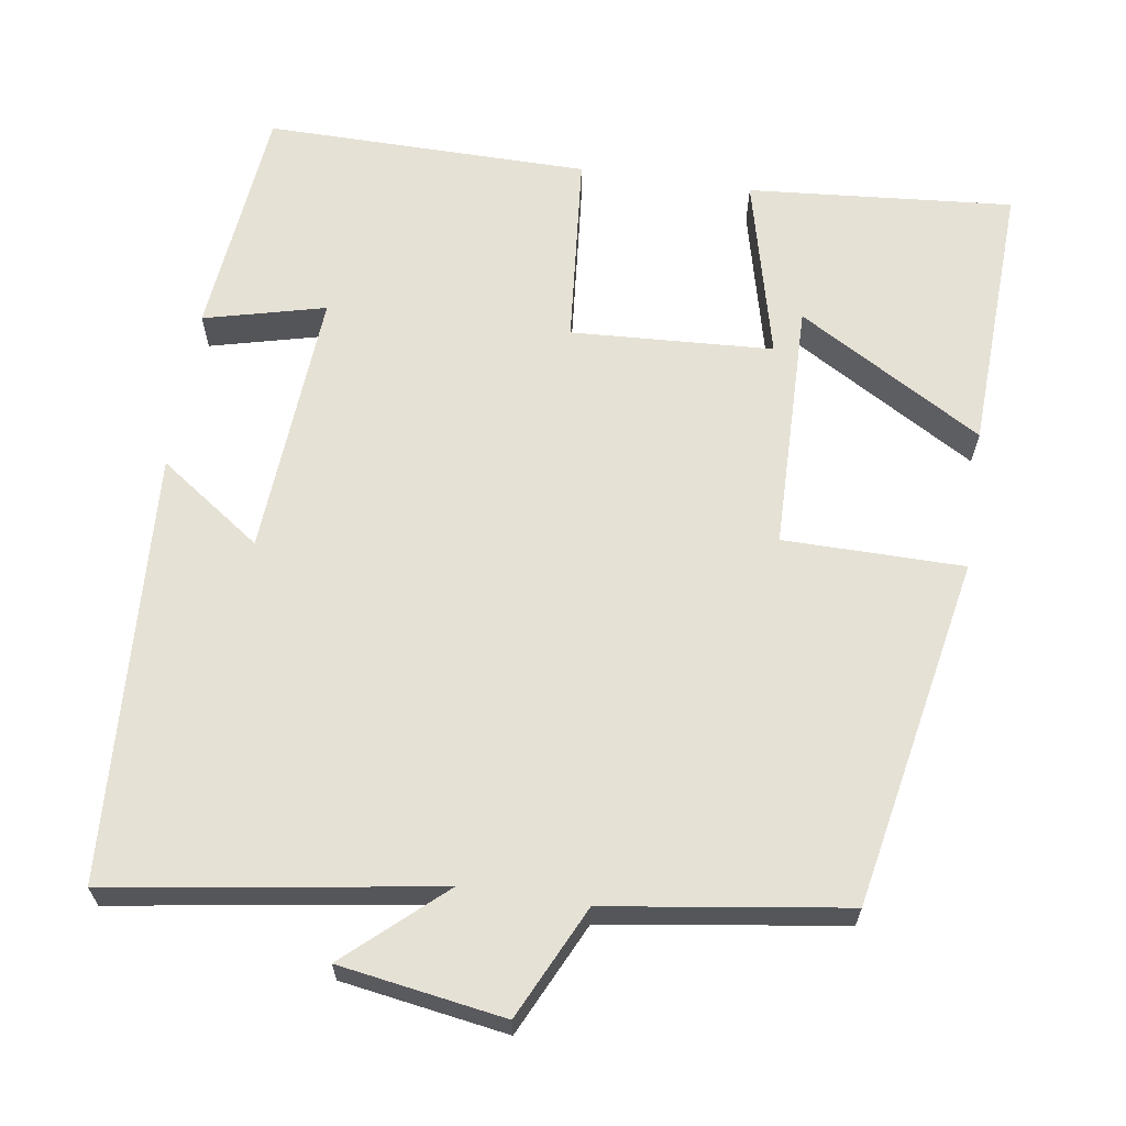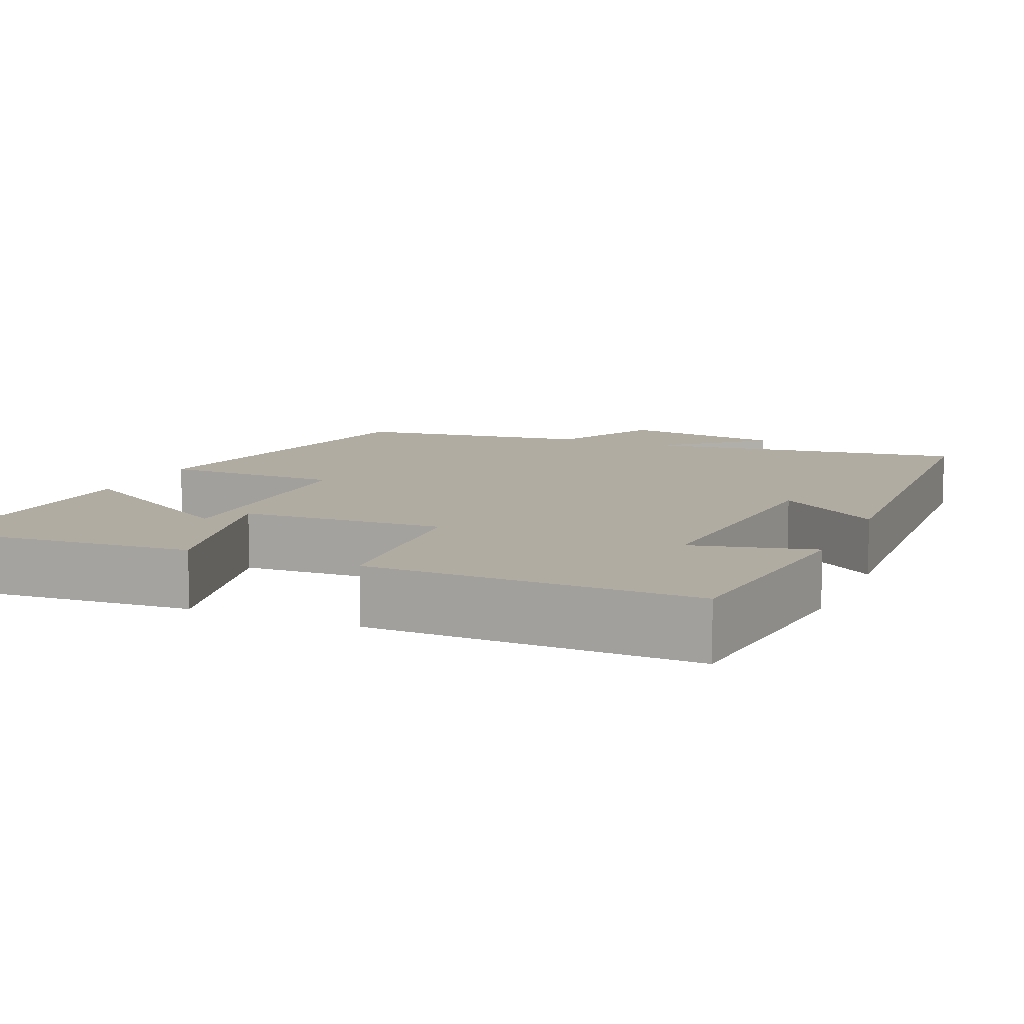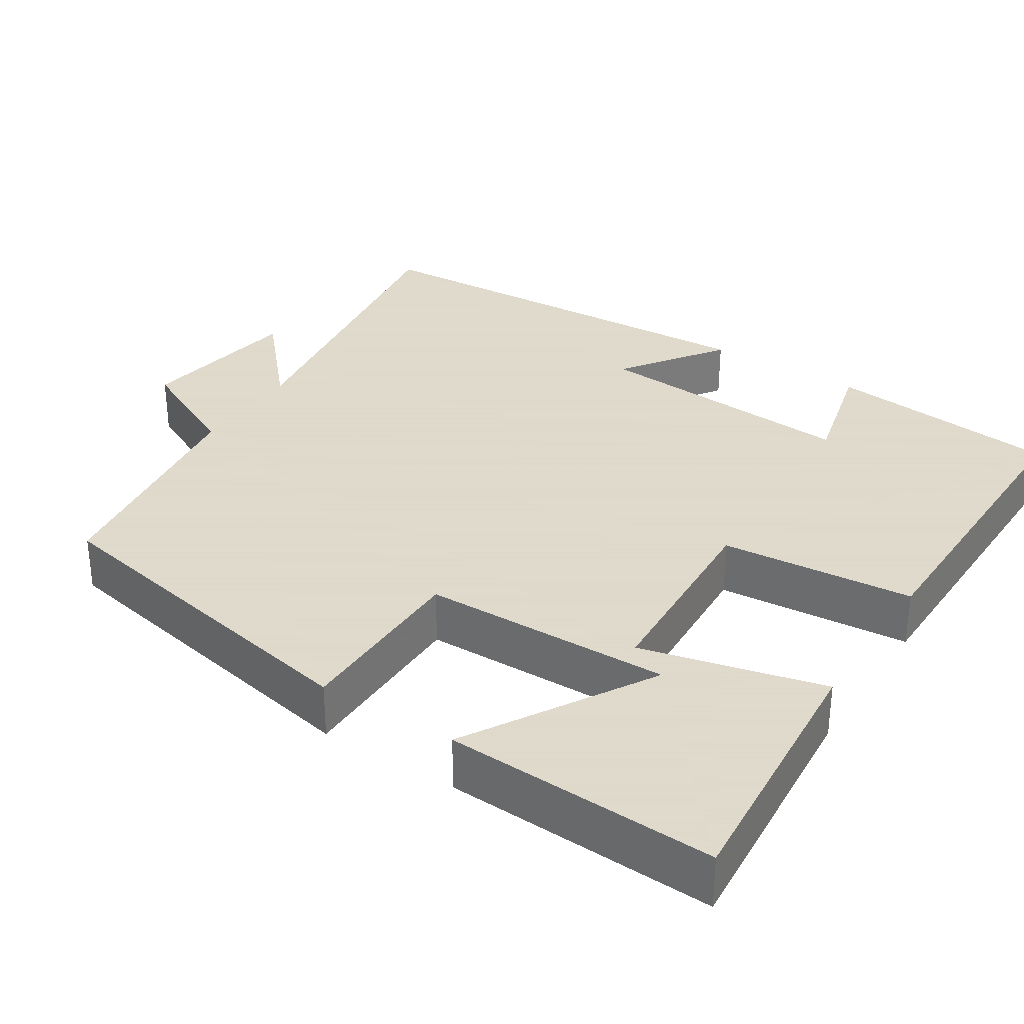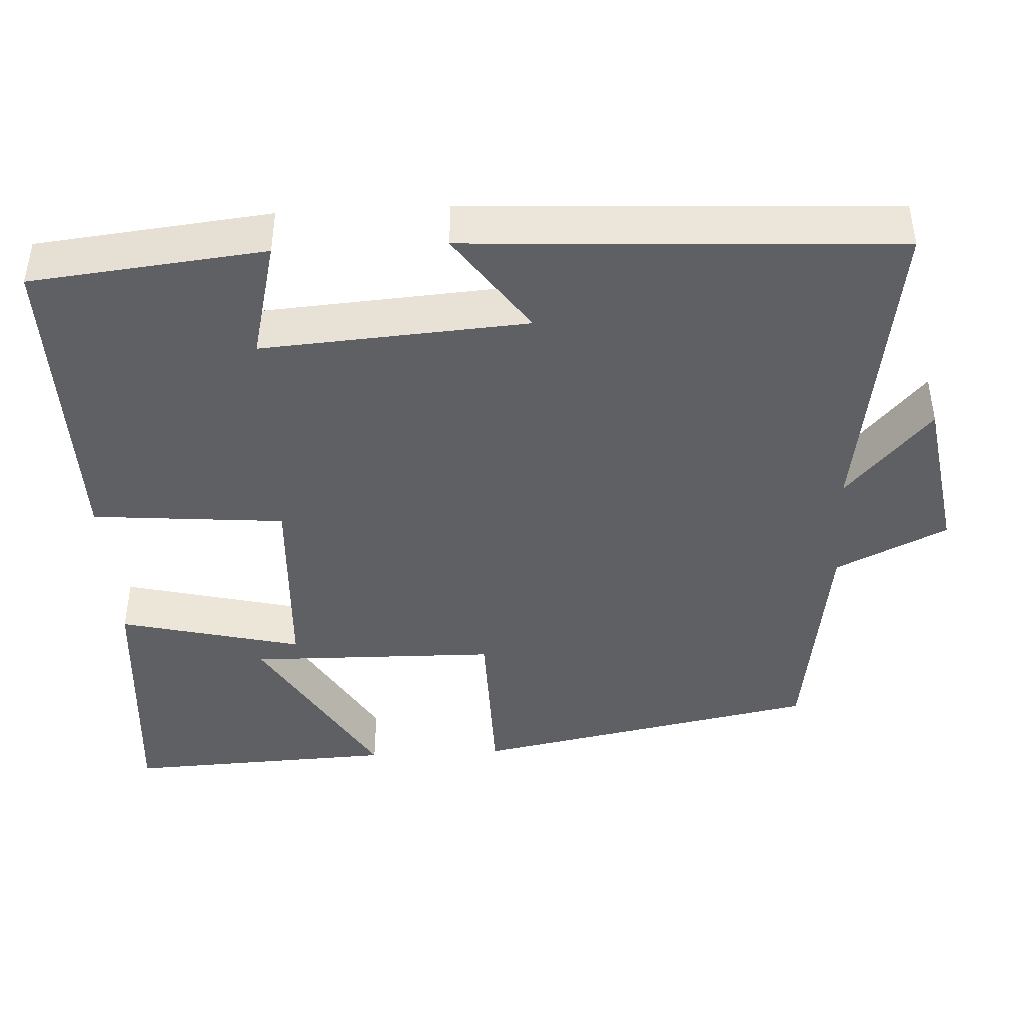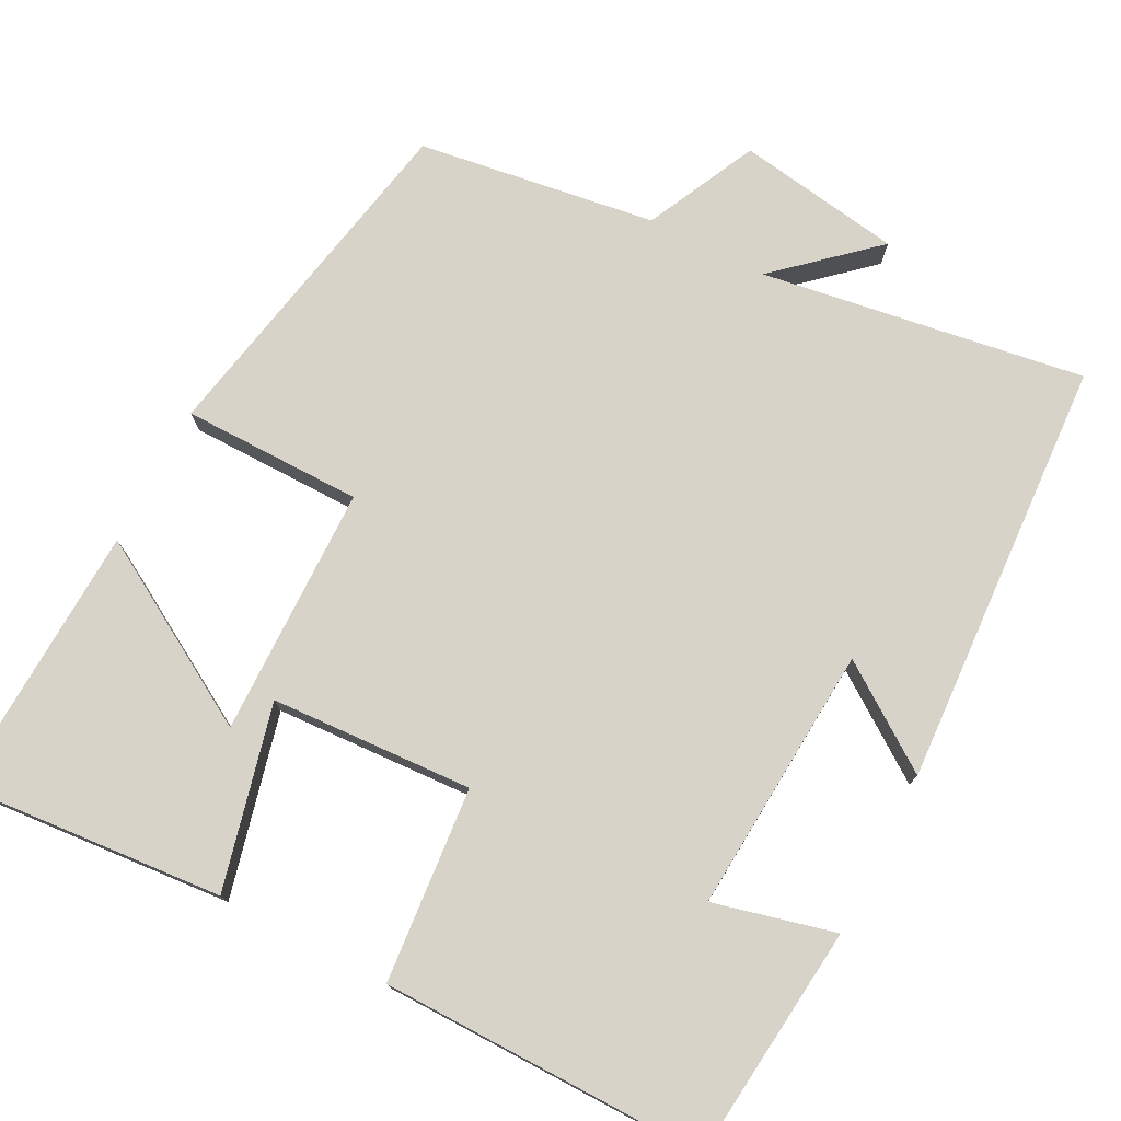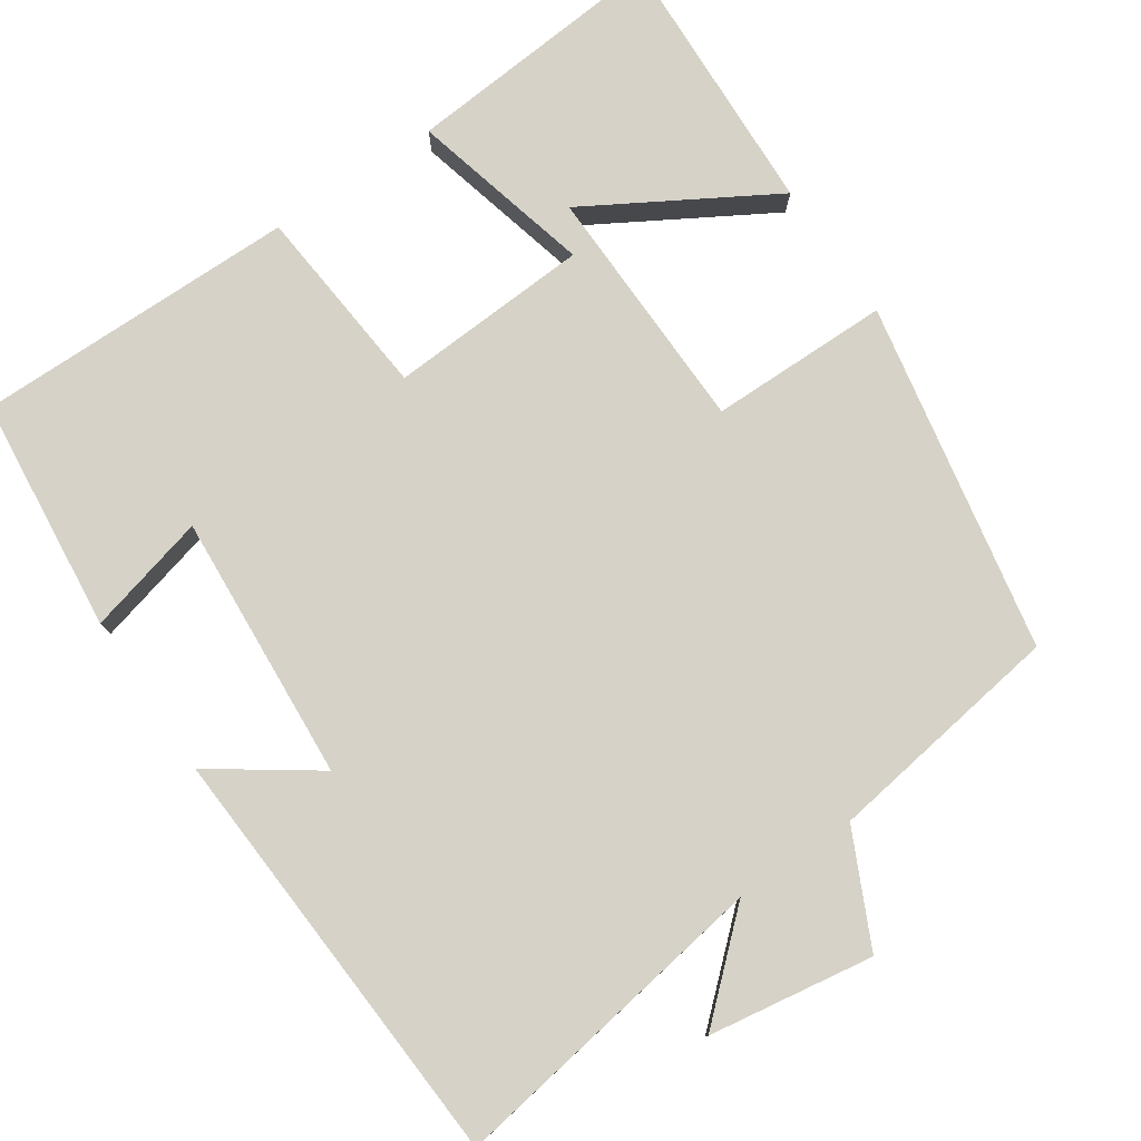
<metadata>
{"format":"obj","ext":"obj","renderer":"f3d","projection":"perspective","resolution":1024,"background":"white","views":[{"elev":64.6,"azim":-171.5,"up":"+Y"},{"elev":10.2,"azim":23.7,"up":"+Y"},{"elev":32.4,"azim":-57.2,"up":"+Y"},{"elev":-42.9,"azim":93.1,"up":"+Y"},{"elev":75.9,"azim":27.4,"up":"+Y"},{"elev":78.6,"azim":145.7,"up":"+Y"}]}
</metadata>
<code>
v 0.468 0.07 0.504
v 0.5 0.07 0.201
v 0.344 0.07 0.24
v 0.368 0.07 -0.104
v 0.5 0.07 -0.011
v 0.469 0.07 -0.563
v 0.052 0.07 -0.5
v 0.175 0.07 -0.61
v -0.037 0.07 -0.644
v -0.106 0.07 -0.5
v -0.413 0.07 -0.456
v -0.5 0.07 -0.006
v -0.268 0.07 -0.004
v -0.262 0.07 0.318
v -0.5 0.07 0.178
v -0.515 0.07 0.528
v -0.173 0.07 0.5
v -0.231 0.07 0.264
v 0.029 0.07 0.25
v 0.051 0.07 0.5
v 0.468 0 0.504
v 0.5 0 0.201
v 0.344 0 0.24
v 0.368 0 -0.104
v 0.5 0 -0.011
v 0.469 0 -0.563
v 0.052 0 -0.5
v 0.175 0 -0.61
v -0.037 0 -0.644
v -0.106 0 -0.5
v -0.413 0 -0.456
v -0.5 0 -0.006
v -0.268 0 -0.004
v -0.262 0 0.318
v -0.5 0 0.178
v -0.515 0 0.528
v -0.173 0 0.5
v -0.231 0 0.264
v 0.029 0 0.25
v 0.051 0 0.5
f 19 20 1
f 14 15 16 17
f 14 17 18
f 13 14 18
f 10 11 12 13
f 10 13 18 19
f 7 8 9 10
f 4 5 6 7
f 3 4 7 10
f 1 2 3
f 1 3 10 19
f 21 40 39
f 37 36 35 34
f 38 37 34
f 38 34 33
f 33 32 31 30
f 39 38 33 30
f 30 29 28 27
f 27 26 25 24
f 30 27 24 23
f 23 22 21
f 39 30 23 21
f 1 21 22 2
f 2 22 23 3
f 3 23 24 4
f 4 24 25 5
f 5 25 26 6
f 6 26 27 7
f 7 27 28 8
f 8 28 29 9
f 9 29 30 10
f 10 30 31 11
f 11 31 32 12
f 12 32 33 13
f 13 33 34 14
f 14 34 35 15
f 15 35 36 16
f 16 36 37 17
f 17 37 38 18
f 18 38 39 19
f 19 39 40 20
f 20 40 21 1

</code>
